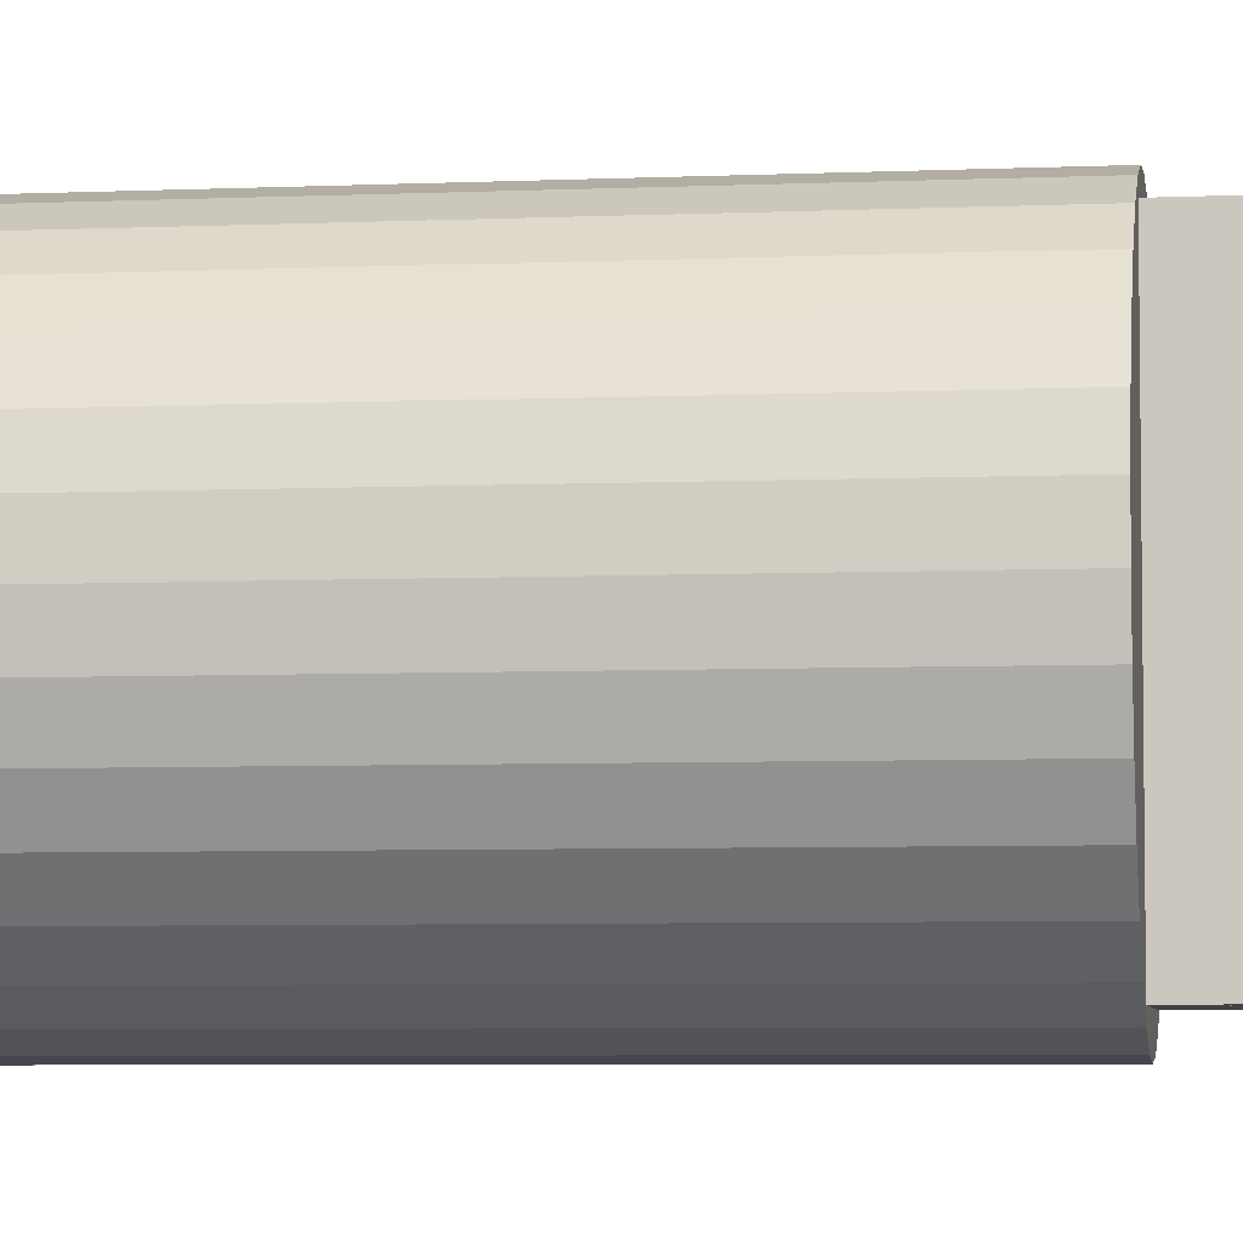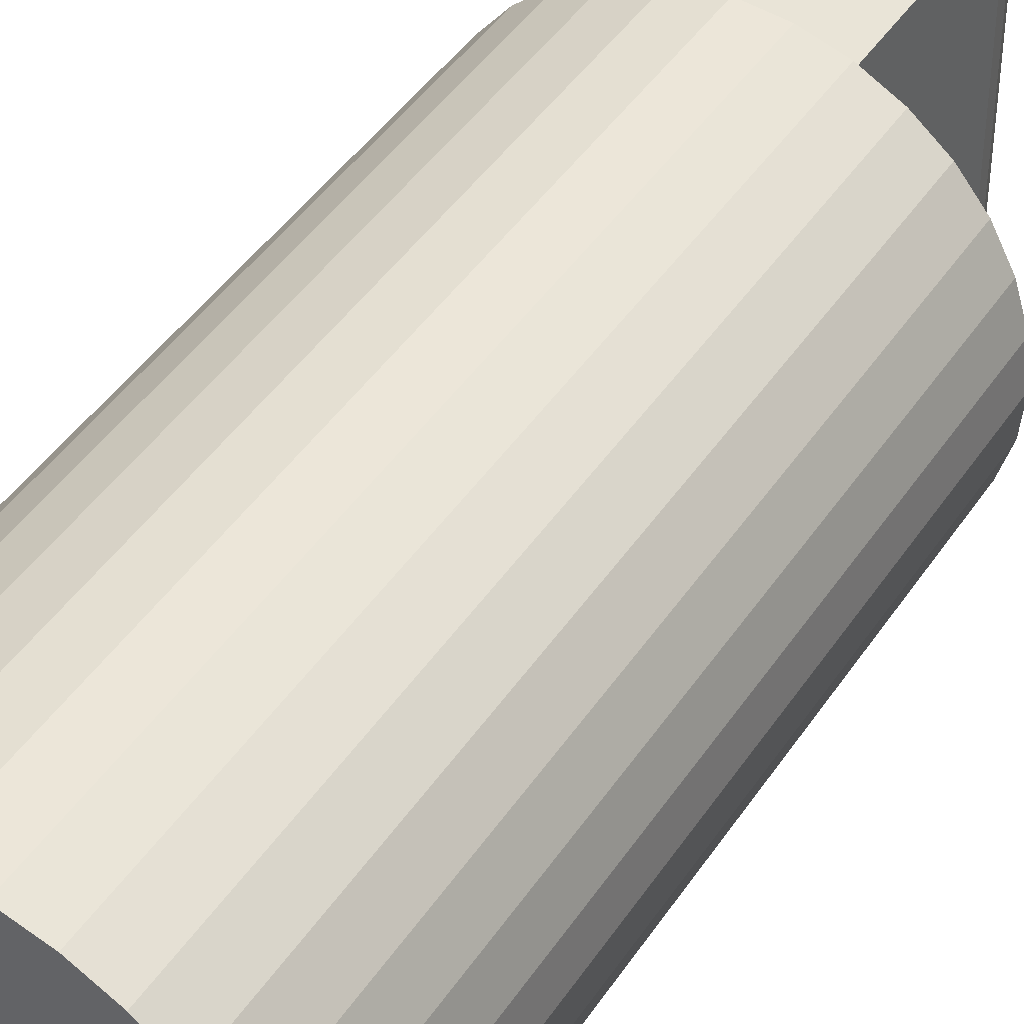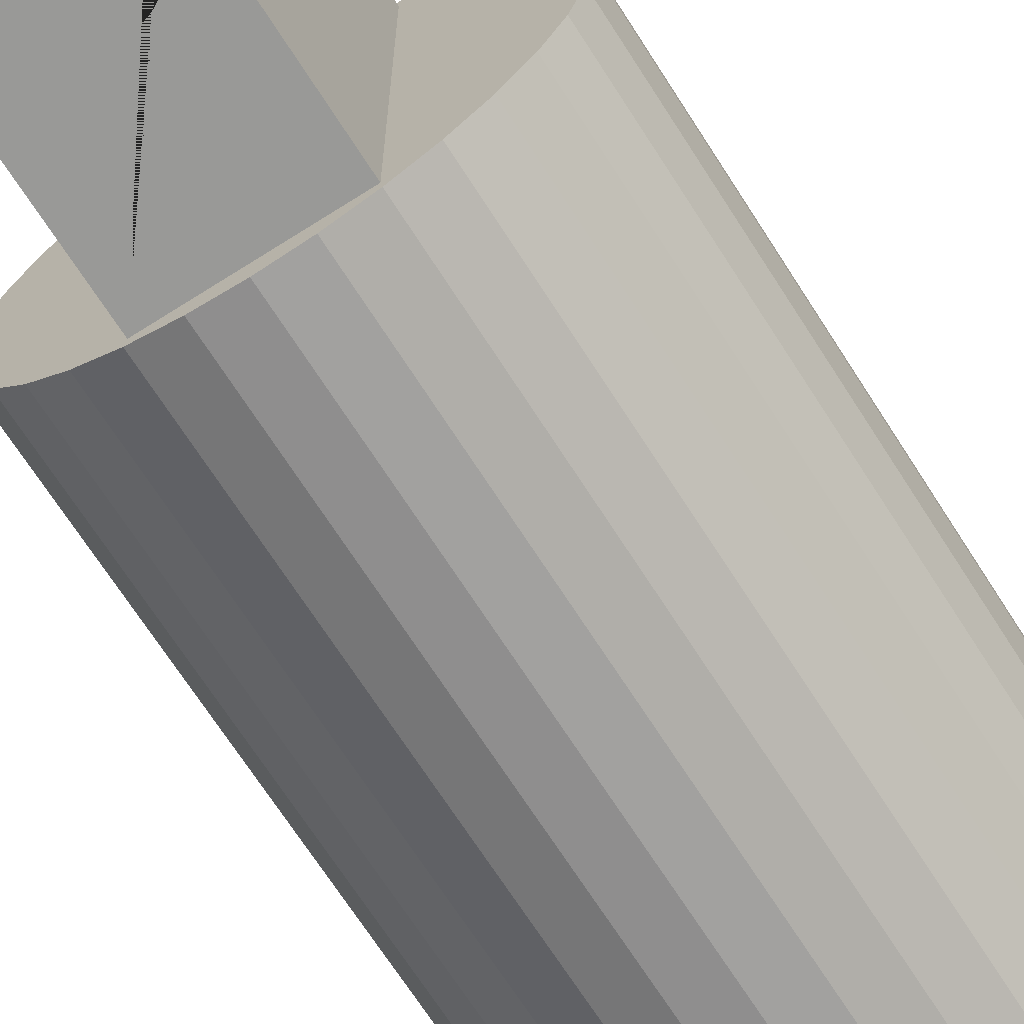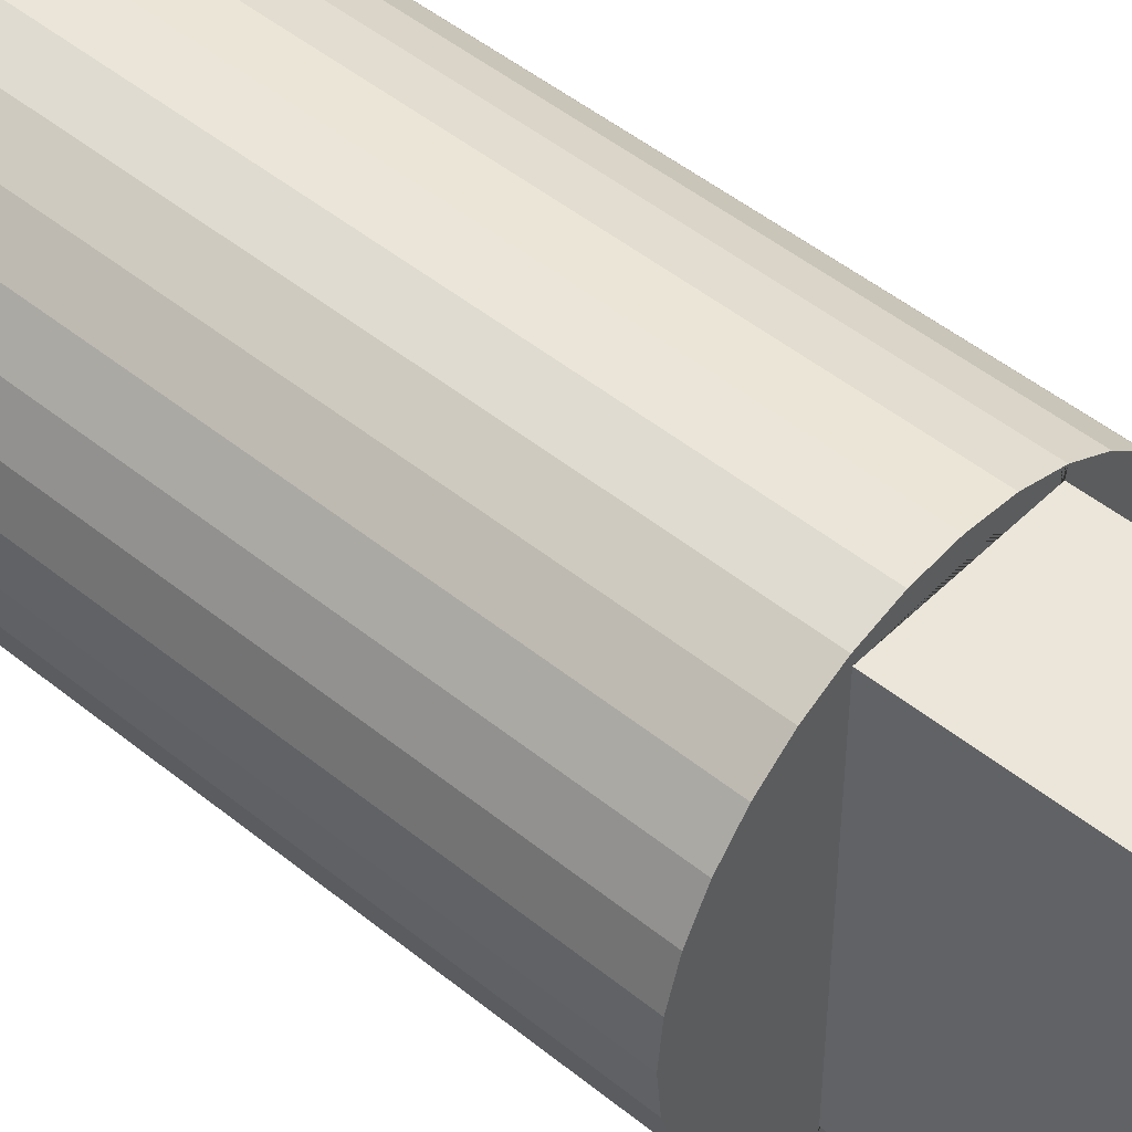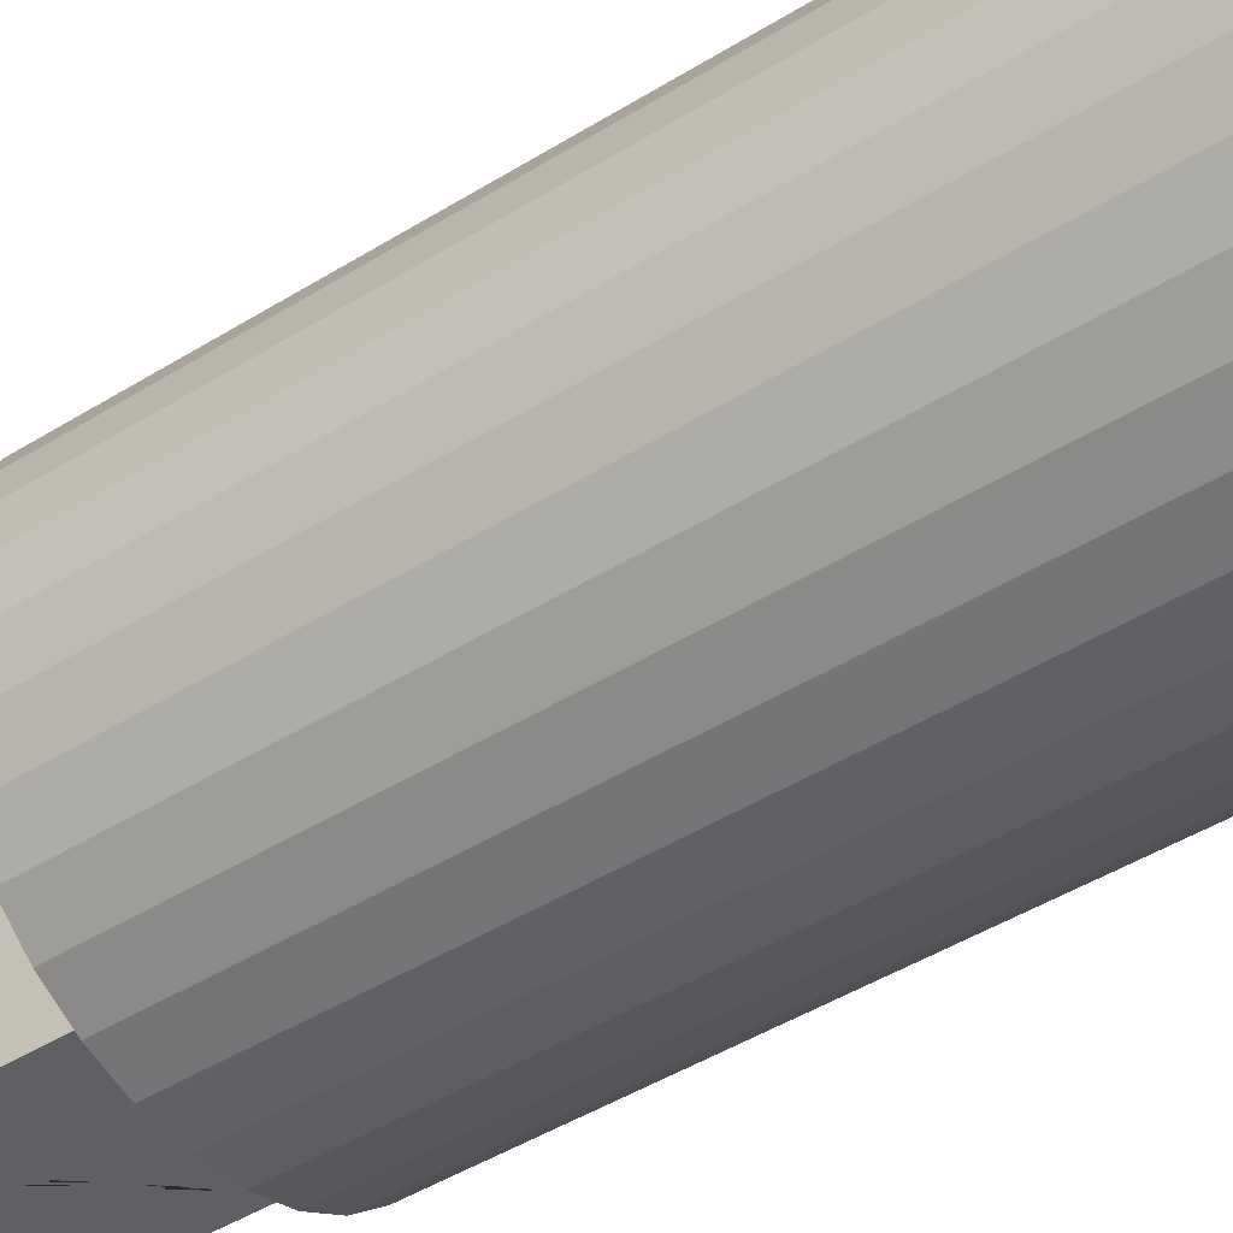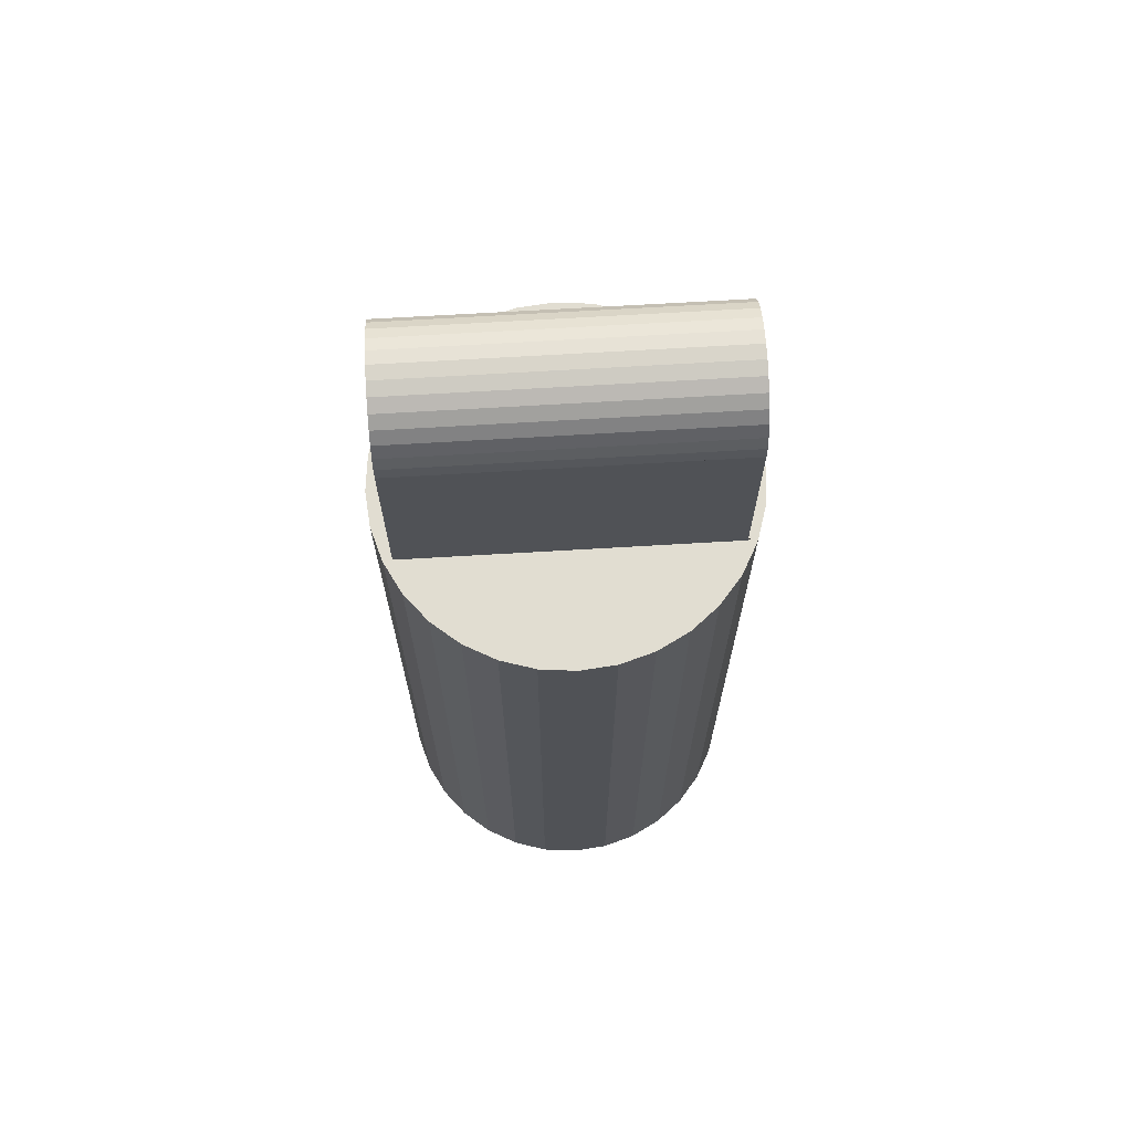
<metadata>
{"format":"obj","ext":"obj","renderer":"f3d","projection":"perspective","resolution":1024,"background":"white","views":[{"elev":-5.4,"azim":98.0,"up":"+Z"},{"elev":42.9,"azim":30.8,"up":"+Z"},{"elev":-68.8,"azim":-147.5,"up":"+Z"},{"elev":48.2,"azim":132.3,"up":"+Z"},{"elev":-44.2,"azim":-53.7,"up":"+Z"},{"elev":68.9,"azim":86.6,"up":"+Y"}]}
</metadata>
<code>
o Патрон_инструмента_1_Cylinder.009
v -0 0.06581 -0.0279
v -0 0.06581 0.0421
v 0.002926 0.06552 -0.0279
v 0.002926 0.06552 0.0421
v 0.00574 0.06467 -0.0279
v 0.00574 0.06467 0.0421
v 0.008333 0.06328 -0.0279
v 0.008333 0.06328 0.0421
v 0.01061 0.06142 -0.0279
v 0.01061 0.06142 0.0421
v 0.01247 0.05915 -0.0279
v 0.01247 0.05915 0.0421
v 0.01386 0.05655 -0.0279
v 0.01386 0.05655 0.0421
v 0.01471 0.05374 -0.0279
v 0.01471 0.05374 0.0421
v 0.015 0.05081 -0.0279
v 0.015 0.05081 0.0421
v 0.01471 0.04788 -0.0279
v 0.01386 0.04507 -0.0279
v 0.01247 0.04248 -0.0279
v 0.01061 0.0402 -0.0279
v 0.008333 0.03834 -0.0279
v 0.00574 0.03695 -0.0279
v 0.002926 0.0361 -0.0279
v -0 0.03581 -0.0279
v -0.002926 0.0361 -0.0279
v -0.00574 0.03695 -0.0279
v -0.008334 0.03834 -0.0279
v -0.01061 0.0402 -0.0279
v -0.01247 0.04248 -0.0279
v -0.01386 0.04507 -0.0279
v -0.01471 0.04788 -0.0279
v -0.015 0.05081 -0.0279
v -0.015 0.05081 0.0421
v -0.01471 0.05374 -0.0279
v -0.01471 0.05374 0.0421
v -0.01386 0.05655 -0.0279
v -0.01386 0.05655 0.0421
v -0.01247 0.05915 -0.0279
v -0.01247 0.05915 0.0421
v -0.01061 0.06142 -0.0279
v -0.01061 0.06142 0.0421
v -0.008334 0.06328 -0.0279
v -0.008334 0.06328 0.0421
v -0.00574 0.06467 -0.0279
v -0.00574 0.06467 0.0421
v -0.002926 0.06552 -0.0279
v -0.002926 0.06552 0.0421
v -0.015 0.05081 0.0421
v -0.015 0.05081 -0.0279
v 0.015 0.05081 0.0421
v 0.015 0.05081 -0.0279
v -0 -0.1392 -0.0329
v -0 0.01081 -0.0329
v 0.007804 -0.1392 -0.03214
v 0.007804 0.01081 -0.03214
v 0.01531 -0.1392 -0.02986
v 0.01531 0.01081 -0.02986
v 0.02222 -0.1392 -0.02616
v 0.02222 0.01081 -0.02616
v 0.02828 -0.1392 -0.02119
v 0.02828 0.01081 -0.02119
v 0.03326 -0.1392 -0.01513
v 0.03326 0.01081 -0.01513
v 0.03696 -0.1392 -0.008213
v 0.03696 0.01081 -0.008213
v 0.03923 -0.1392 -0.000709
v 0.03923 0.01081 -0.000709
v 0.04 -0.1392 0.007095
v 0.04 0.01081 0.007095
v 0.03923 -0.1392 0.0149
v 0.03923 0.01081 0.0149
v 0.03696 -0.1392 0.0224
v 0.03696 0.01081 0.0224
v 0.03326 -0.1392 0.02932
v 0.03326 0.01081 0.02932
v 0.02828 -0.1392 0.03538
v 0.02828 0.01081 0.03538
v 0.02222 -0.1392 0.04035
v 0.02222 0.01081 0.04035
v 0.01531 -0.1392 0.04405
v 0.01531 0.01081 0.04405
v 0.007804 -0.1392 0.04633
v 0.007804 0.01081 0.04633
v -0 -0.1392 0.04709
v -0 0.01081 0.04709
v -0.007804 -0.1392 0.04633
v -0.007804 0.01081 0.04633
v -0.01531 -0.1392 0.04405
v -0.01531 0.01081 0.04405
v -0.02222 -0.1392 0.04035
v -0.02222 0.01081 0.04035
v -0.02828 -0.1392 0.03538
v -0.02828 0.01081 0.03538
v -0.03326 -0.1392 0.02932
v -0.03326 0.01081 0.02932
v -0.03696 -0.1392 0.0224
v -0.03696 0.01081 0.0224
v -0.03923 -0.1392 0.0149
v -0.03923 0.01081 0.0149
v -0.04 -0.1392 0.007095
v -0.04 0.01081 0.007095
v -0.03923 -0.1392 -0.000709
v -0.03923 0.01081 -0.000709
v -0.03696 -0.1392 -0.008213
v -0.03696 0.01081 -0.008213
v -0.03326 -0.1392 -0.01513
v -0.03326 0.01081 -0.01513
v -0.02828 -0.1392 -0.02119
v -0.02828 0.01081 -0.02119
v -0.02222 -0.1392 -0.02616
v -0.02222 0.01081 -0.02616
v -0.01531 -0.1392 -0.02986
v -0.01531 0.01081 -0.02986
v -0.007804 -0.1392 -0.03214
v -0.007804 0.01081 -0.03214
v -0.015 0.01081 0.0421
v -0.015 0.01081 -0.0279
v 0.015 0.01081 -0.0279
v 0.015 0.01081 0.0421
v -0.01061 0.0402 -0.0279
v 0.015 0.05081 0.0421
v 0.015 0.05081 0.0421
v -0.01247 0.04248 -0.0279
v -0.01386 0.04507 -0.0279
v 0.015 0.05081 0.0421
v 0.015 0.05081 -0.0279
v 0.015 0.05081 -0.0279
v -0.015 0.05081 -0.0279
v -0.015 0.05081 -0.0279
v -0.01471 0.04788 -0.0279
v -0.015 0.05081 0.0421
v -0.015 0.05081 0.0421
v 0.015 0.05081 -0.0279
v 0.01471 0.04788 -0.0279
v 0.01386 0.04507 -0.0279
v -0.015 0.05081 0.0421
v 0.01247 0.04248 -0.0279
v -0.015 0.05081 -0.0279
v 0.01061 0.0402 -0.0279
v 0.002926 0.0361 -0.0279
v -0 0.03581 -0.0279
v -0.002926 0.0361 -0.0279
v -0.00574 0.03695 -0.0279
v -0.008334 0.03834 -0.0279
v 0.008333 0.03834 -0.0279
v 0.00574 0.03695 -0.0279
f 1 2 4 3
f 3 4 6 5
f 5 6 8 7
f 7 8 10 9
f 9 10 12 11
f 11 12 14 13
f 13 14 16 15
f 123 18 17 15 16 124 128 129
f 136 19 17 18 127 135
f 137 20 19 136
f 139 21 20 137
f 141 22 21 139
f 147 23 22 141
f 148 24 23 147
f 142 25 24 148
f 143 26 25 142
f 144 27 26 143
f 145 28 27 144
f 146 29 28 145
f 122 30 29 146
f 125 31 30 122
f 126 32 31 125
f 132 33 32 126
f 35 34 33 132 131 134
f 37 36 34 35 133 130 140 138
f 36 37 39 38
f 38 39 41 40
f 40 41 43 42
f 42 43 45 44
f 44 45 47 46
f 35 134 133
f 18 123 127
f 16 14 12 10 8 6 4 2 49 47 45 43 41 39 37 138 124
f 46 47 49 48
f 48 49 2 1
f 48 1 3 5 7 9 11 13 15 17 19 20 21 22 23 24 25 26 27 28 29 30 31 32 33 34 36 38 40 42 44 46
f 119 118 50 51 130 133 134 131
f 140 130 51
f 128 53 129
f 120 119 131 132 126 125 122 146 145 144 143 142 148 147 141 139 137 136 135
f 129 53 52 121 120 135 127 123
f 121 52 50 118
f 140 51 50 52 53 128 124 138
f 54 55 57 56
f 56 57 59 58
f 58 59 61 60
f 60 61 63 62
f 62 63 65 64
f 64 65 67 66
f 66 67 69 68
f 68 69 71 70
f 70 71 73 72
f 72 73 75 74
f 74 75 77 76
f 76 77 79 78
f 78 79 81 80
f 80 81 83 82
f 82 83 85 84
f 84 85 87 86
f 86 87 89 88
f 88 89 91 90
f 90 91 93 92
f 92 93 95 94
f 94 95 97 96
f 96 97 99 98
f 98 99 101 100
f 100 101 103 102
f 102 103 105 104
f 104 105 107 106
f 106 107 109 108
f 108 109 111 110
f 110 111 113 112
f 112 113 115 114
f 91 89 87 85 83 81 79 77 75 73 71 69 67 65 63 61 59 120 121 118
f 120 59 57 55 117 115 113 111 109 107 105 103 101 99 97 95 93 91 118 119
f 114 115 117 116
f 116 117 55 54
f 54 56 58 60 62 64 66 68 70 72 74 76 78 80 82 84 86 88 90 92 94 96 98 100 102 104 106 108 110 112 114 116

</code>
